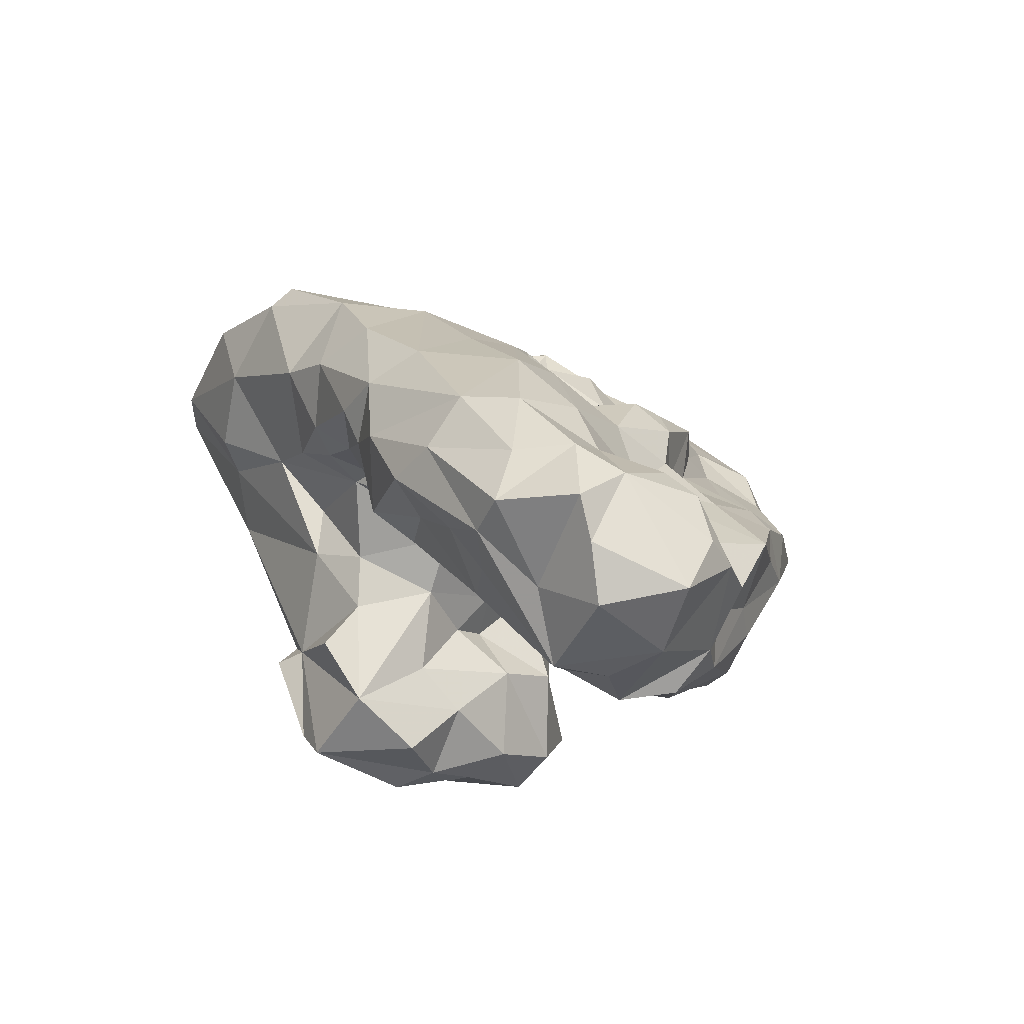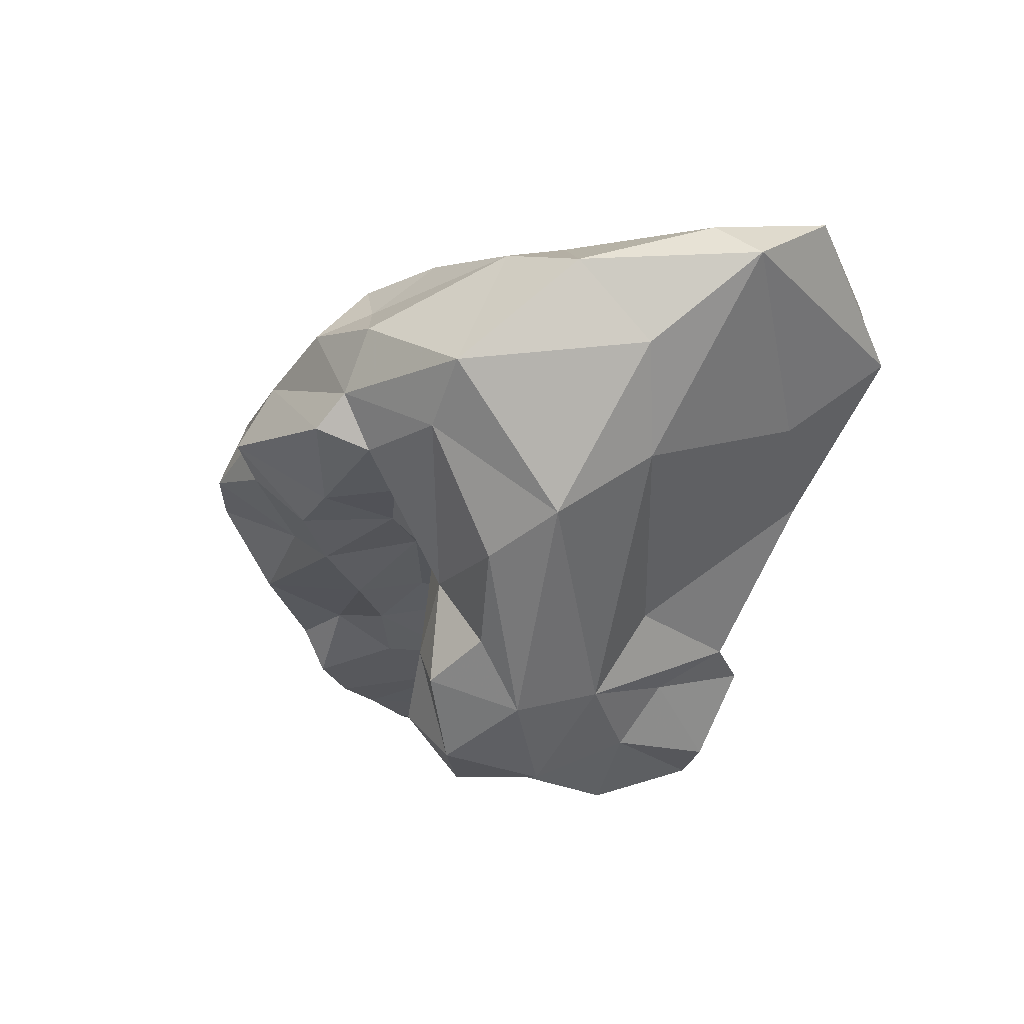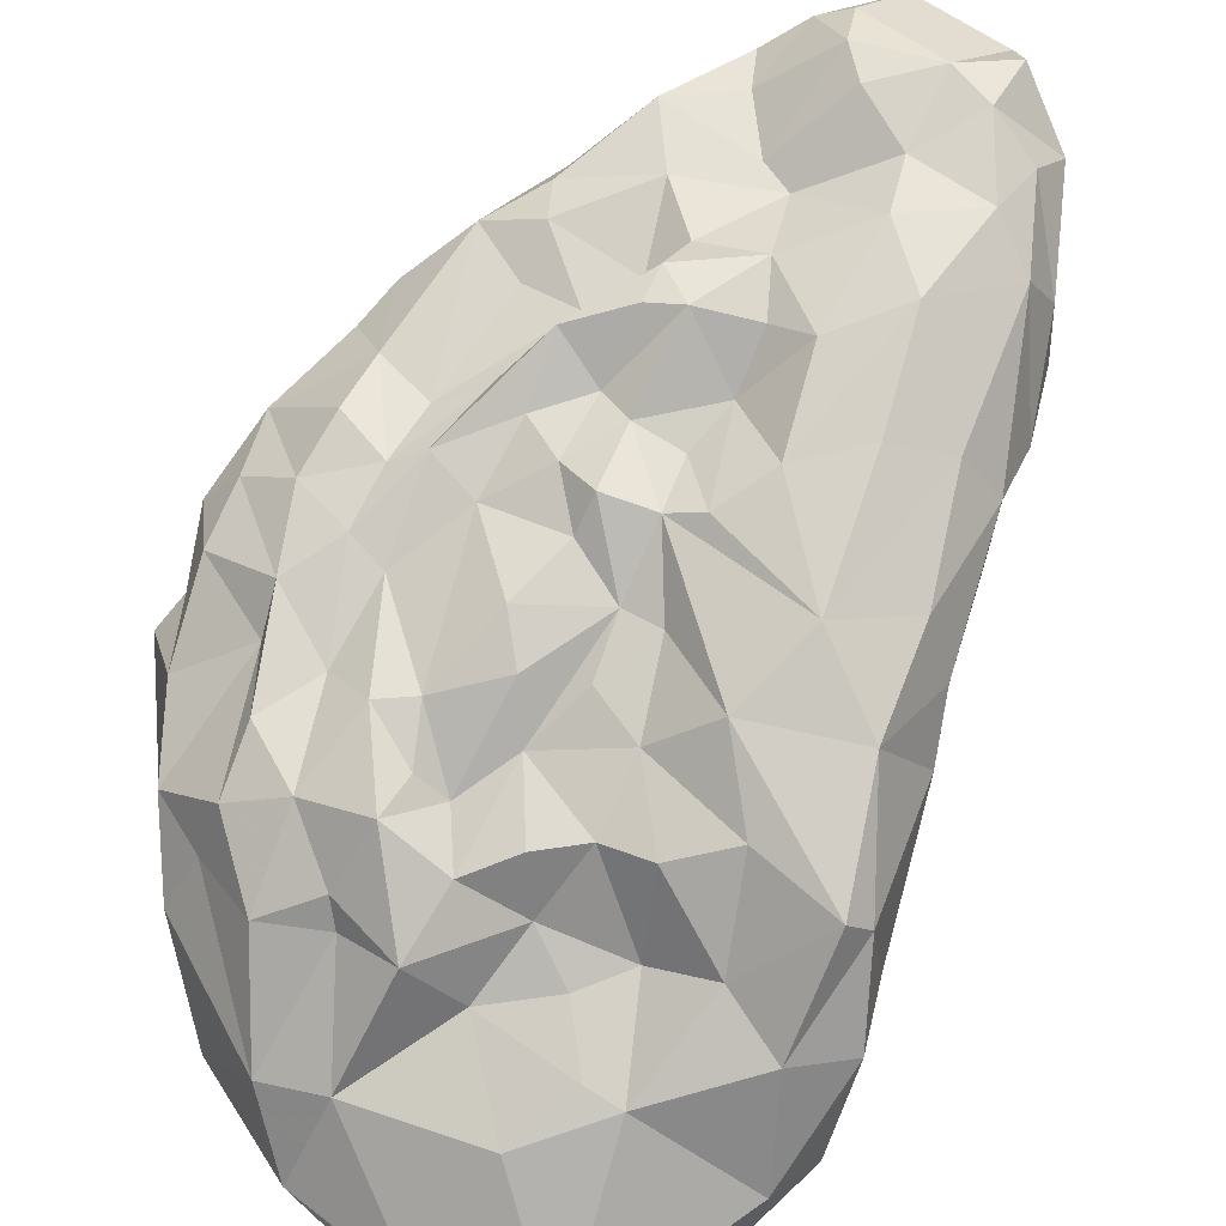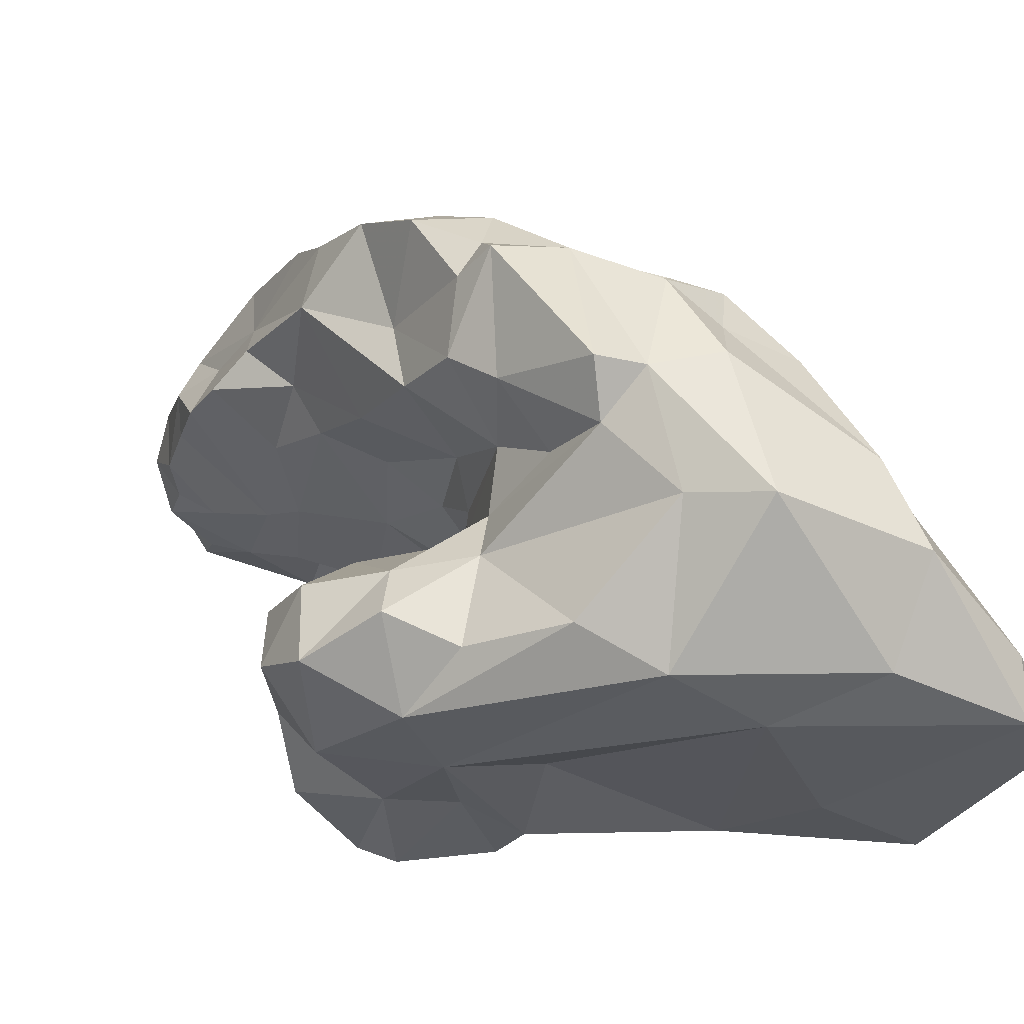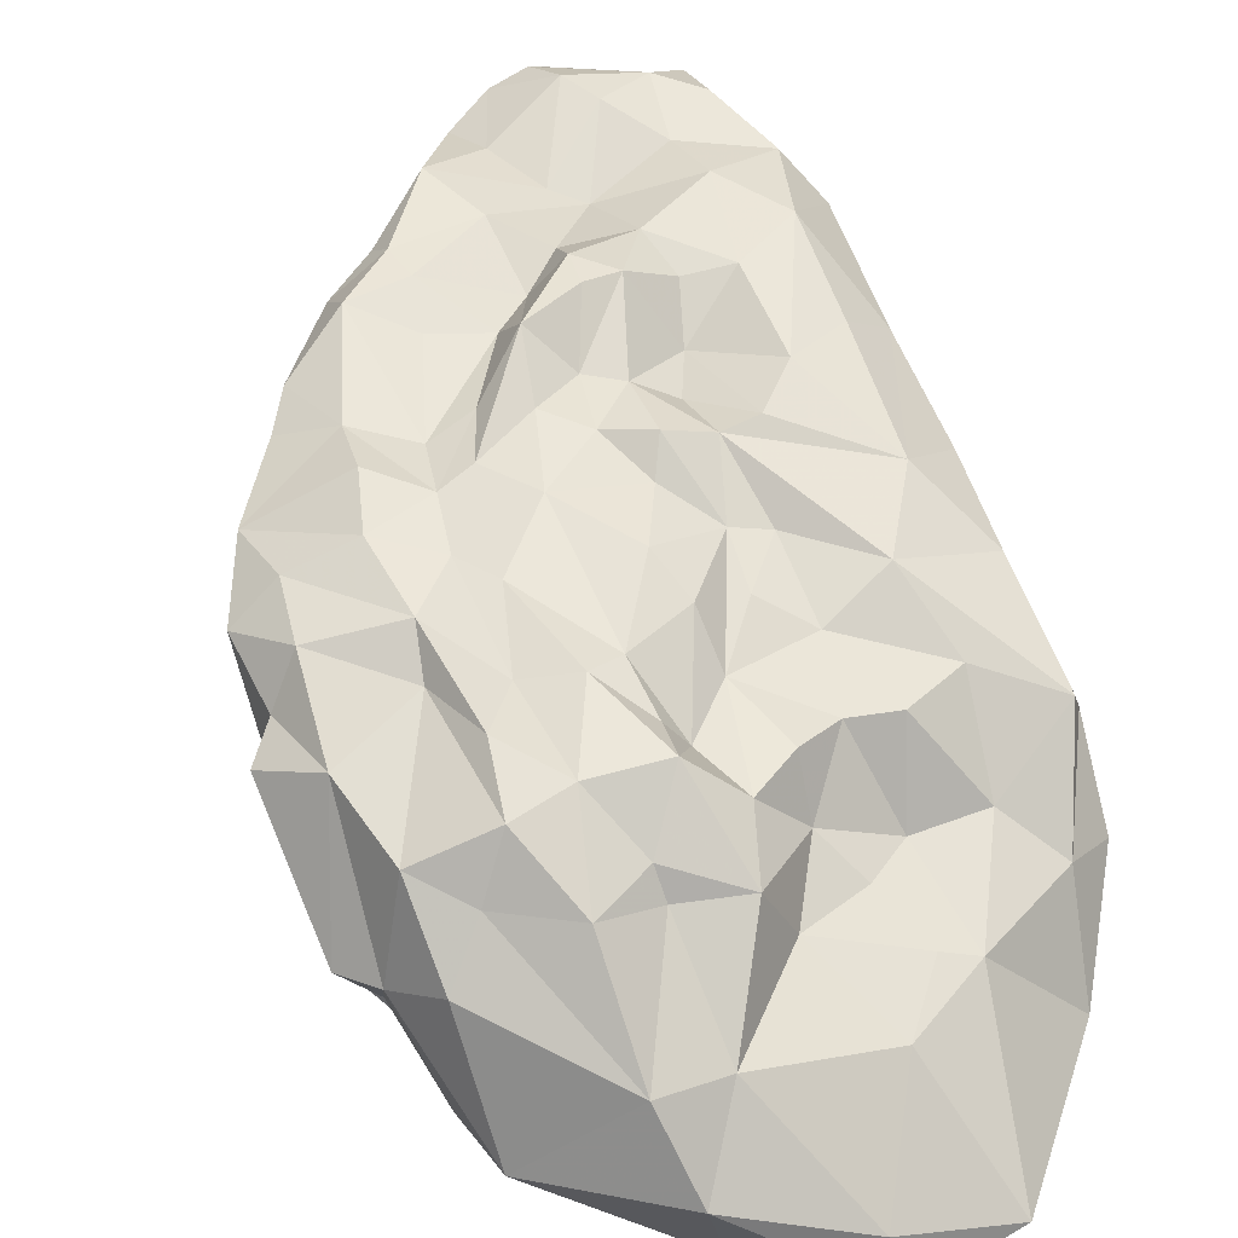
<metadata>
{"format":"obj","ext":"obj","renderer":"f3d","projection":"perspective","resolution":1024,"background":"white","views":[{"elev":-46.2,"azim":145.2,"up":"+Z"},{"elev":29.9,"azim":-25.7,"up":"+Z"},{"elev":41.4,"azim":27.3,"up":"+Y"},{"elev":-40.8,"azim":-59.8,"up":"+Y"},{"elev":21.2,"azim":-16.4,"up":"+Y"}]}
</metadata>
<code>
g Rock_03
v 61.67 -56.15 56.76
v 37.33 -69.49 97.28
v 53.94 -68.74 63.34
v 47.69 -54.06 37.76
v 38.75 -63.68 31.22
v 34.53 -33.86 14.6
v 46.23 -34.4 24.57
v 32.99 -37.89 4.8
v 62.67 -30.19 39.53
v 66.47 -31.76 54.56
v 56 -45.63 35.33
v 37.6 -37.58 75.67
v 58.26 -53.87 68.63
v 56.85 -30.99 62.68
v 45.36 -21.87 58.86
v 60.99 -8.749 51.53
v 56.66 8.182 32.01
v 35.59 11.48 39.2
v 43.89 -2.366 48.99
v 32.27 -6.18 55.14
v 31.57 -25.12 58.66
v 60.72 -5.888 18.91
v 59.34 5.602 11.69
v 55.82 18.82 13.02
v 57.22 23.94 -10.73
v 51.73 33.52 -6.22
v 63.78 -12.7 47.15
v 52.28 39.35 -41.08
v 44.75 51.6 -61.86
v 43.81 55.65 -51.24
v 29.98 44 -69.62
v 30.61 61.48 -72.65
v 35.29 64.79 -65.9
v 50.54 47.94 -33.23
v 35.47 64.16 -52.03
v 26.23 66.75 -56.46
v 25.56 58.28 -42.12
v 42.87 56.82 -37.06
v 28.51 55.71 -29.53
v 39.12 51.06 -17.59
v 41.58 37.56 0.7662
v 43.38 21.88 24.43
v 55.92 23.28 -25.47
v 14.51 27.23 19.17
v 20.29 14.39 29.34
v 23.14 2.962 42.95
v 22.16 -6.284 55.35
v 15.29 -19.88 62.48
v 29.32 35.08 9.251
v 26.54 45.85 -8.429
v 21.8 29.33 18.11
v 24.22 -32.92 -10.95
v 27.38 -27.9 -1.156
v 36.96 -14.93 6.245
v 46.07 -11.3 6.126
v 47.27 -22.27 16.06
v -1.932 -32.18 -4.61
v -6.057 -25.34 2.685
v 10.18 -24.94 -5.055
v 13.31 -13.69 1.374
v 19.74 -3.103 -9.865
v 33.83 -10.07 1.39
v 29.67 3.552 -21.81
v 37.21 2.002 -19.51
v 46.96 -1.007 -1.609
v 36.21 -9.486 4.913
v 19.24 -38.51 -31.74
v 20.28 35.3 -77.96
v 42.72 42.59 -61.1
v 35.4 33.53 -59.68
v 42.32 32.63 -51.67
v 42.4 21.93 -39.84
v 52.59 28.42 -40.44
v 52.06 11.9 -14.91
v 56.25 12.37 -7.914
v 53.47 -5.102 4.878
v 45.84 8.955 -29.02
v 37.6 11.9 -35.55
v 23.02 23.21 -49.48
v 31.11 25.42 -57.43
v -36.8 -27.33 28.95
v -17.95 -27.86 11.01
v -32.39 -38.05 24.59
v -26.59 -15.39 14.38
v -48.05 -16.39 16.64
v -37.41 -7.837 0.4086
v -27.9 3.087 -15.11
v -20.02 -2.744 -4.979
v -17.47 -20.29 11.4
v -10.71 -9.571 1.537
v -63.62 -8.988 43.33
v -54.18 -20.53 29.21
v -51.75 -27.44 37.6
v -60.2 -8.972 34.63
v -50.17 -3.245 15.25
v -52.31 9.644 -3.675
v -36.41 28.48 -26.35
v -41.45 17.61 -23.92
v -35.82 9.522 -16.46
v -30.07 29.37 -39.2
v -26.98 37.47 -46.73
v -27.42 30.17 -50.98
v -15.35 39.81 -63.13
v -31.73 18.79 -43.97
v -22.95 23.7 -53
v -38.95 13.97 -33.24
v -24.24 8.058 -28.09
v 6.548 50.78 -78.71
v 11.12 64.79 -76.12
v 24.79 55.49 -80.7
v 9.755 38.25 -77.14
v 14.31 30.6 -72.15
v 14.01 23.6 -61.43
v 18.56 7.47 -32.61
v 12.01 15 -47.62
v 1.382 30.66 -73.38
v -3.345 13.82 -44.61
v -5.903 8.682 -35.05
v -1.234 22.58 -59.96
v -4.259 28.44 -67.11
v -13.79 27.25 -62.73
v -7.704 36.8 -71.32
v -8.914 46.39 -66.78
v -9.591 -34.66 0.04403
v -1.438 1.09 -16.93
v -23.36 -21.11 80.95
v -21.9 -5.222 68.48
v -33.24 -8.742 72.04
v -12.76 -16.19 74.66
v -7.199 -3.104 68.69
v -6.721 -1.904 58.94
v -16.51 5.227 54.4
v -26.37 3.359 50.22
v -9.666 5.579 50.41
v -2.159 16.74 37.3
v -14.43 22.08 24.15
v -24.06 13.42 36
v -12.44 31.19 11.69
v -24.33 26.68 21.23
v -12.1 41.91 2.175
v -13.11 37.65 -7.962
v -20.87 31.1 8.654
v -30.7 23.38 23.24
v -29.53 26.96 11.27
v -31.32 17.39 34.38
v -43.29 20.03 29.63
v -38.98 11.91 43.48
v -39.03 3.284 48.85
v -33.15 0.5374 61.81
v 4.531 -11.71 67.11
v 13.33 -7.607 60.74
v 6.314 -0.533 48.34
v 13.22 8.364 39.17
v 12.64 15.52 29.13
v 4.484 29.13 21.04
v 15.83 33.83 -2.905
v 17.3 43.77 -10.5
v 13.57 49.54 -19.67
v 12.5 28.96 6.647
v 9.553 50.19 -34.95
v 6.486 46.86 -5.467
v -0.2586 47.27 -20.14
v -0.7807 48.62 -11.26
v -6.264 40.92 -15.93
v -0.6394 45.97 -3.946
v 3.499 32.98 7.899
v -3.383 33.68 4.224
v -4.18 28.58 16.65
v 2.611 22.17 24.78
v 2.955 9.734 43.56
v -1.556 -7.13 56.98
v 9.902 67.8 -53.83
v 6.89 67.43 -63.79
v -0.2506 64.02 -63.6
v -8.165 57.89 -59.69
v -10.39 47.72 -56.38
v -21.69 42.99 -46.08
v -4.185 57.2 -49.39
v -16.97 56.51 -41.68
v -27.87 45.98 -31.66
v -26.81 47.92 -24.57
v -24.42 45.18 -17.99
v -9.414 50.96 -29.97
v 3.161 52.39 -38.32
v 15.03 64.7 -47.75
v -58.89 16.84 13.14
v -63.39 6.28 26.91
v -55.46 14.36 27.46
v -59.65 -2.584 39.13
v -54.21 -6.365 53.33
v -55.55 7.651 38.89
v -41.53 26.97 18.89
v -41.38 29.61 6.806
v -24.79 37.97 -9.632
v -36.03 42.19 -16.15
v -50.71 26.07 -1.726
v -47.02 31.71 -9.264
v -36.24 39.25 -27.4
v -18.18 -44.01 91.46
v -37.26 -20.85 73.26
v -47.47 -15.66 68.03
v -42.84 -32.48 76.11
v -35.98 -59.49 79.97
v -55.71 -35.25 58.22
v -49.58 -35.6 64.82
v -47.46 -42.16 54.81
v -39.98 -56.38 65.39
v -23.93 -77.95 53.42
v -3.923 -76 83.99
v -11.14 -60.53 95.96
v -41.31 -50.83 10.62
v -36.48 -50.22 25.48
v -39.97 -36.57 41.09
v -34.53 -69.79 42.08
v -35.04 -67.04 21.2
v -43.56 -61.14 10.67
v -41.17 -63.07 -7.174
v -10.66 -69.81 2.99
v -4.272 -78.58 61.22
v -29.83 -72.8 6.633
v 18.38 -77.59 98.47
v 31 -71.44 55.09
v 3.1 -65.08 15.52
v 29.31 -37.61 -21.24
v 25.6 -55.04 -8.849
v 18.49 -57.25 -33.87
v 28.55 -60.42 -9.655
v 19.35 -62.6 -25.66
v 8.344 -62.88 -5.179
v -1.641 -64.65 -15.3
v -2.851 -57.3 -33.78
v -7.049 -48.79 -33.35
v 4.042 -40.19 -37.46
v -15.19 -31.15 -12.05
v 6.096 -33.74 -19.56
v -4.689 -35.3 -25.56
v 22.82 -63.03 -0.25
v -22.96 -67.62 -15.51
v -27.12 -31.72 -6.469
v -35.19 -43.73 -18.81
v -43.43 -48.66 -5.999
v -21.19 -41.3 -26.27
v -18 -51.19 -27.83
v -35.89 -56.21 -19.02
v -10.99 -22.23 76.11
v -5.049 -42.68 89.73
v 14.47 -66.44 99.89
v 9.764 -31.33 73
v 1.757 -20.67 79.27
v 22.29 -44.12 86.49
v 30.29 -35.84 75.34
v 23.23 -28.29 66.12
f 1 2 3
f 1 3 4
f 5 4 3
f 6 7 8
f 1 9 10
f 9 1 11
f 11 4 7
f 11 7 9
f 11 1 4
f 7 4 8
f 12 2 13
f 13 14 12
f 2 1 13
f 14 13 10
f 13 1 10
f 15 12 14
f 15 14 16
f 17 18 16
f 15 16 19
f 16 18 19
f 15 19 20
f 15 21 12
f 22 23 17
f 23 24 17
f 23 25 24
f 24 25 26
f 22 17 27
f 17 16 27
f 27 16 14
f 27 14 10
f 28 29 30
f 31 32 33
f 29 31 33
f 28 30 34
f 29 35 30
f 29 33 35
f 33 36 35
f 35 37 38
f 37 39 38
f 39 40 38
f 35 38 30
f 30 38 34
f 34 38 40
f 41 26 40
f 41 42 26
f 40 26 34
f 26 42 24
f 17 24 42
f 26 25 34
f 34 43 28
f 44 45 18
f 18 45 46
f 46 47 20
f 47 48 21
f 47 21 20
f 46 20 19
f 46 19 18
f 21 15 20
f 18 17 42
f 42 41 49
f 40 49 41
f 40 50 49
f 49 51 42
f 52 53 8
f 8 53 6
f 53 54 6
f 54 55 56
f 54 56 7
f 54 7 6
f 57 58 59
f 59 60 53
f 53 60 54
f 60 61 62
f 63 64 61
f 60 62 54
f 62 61 64
f 64 65 62
f 65 66 62
f 55 54 66
f 62 66 54
f 52 67 59
f 53 52 59
f 68 69 70
f 68 31 69
f 69 31 29
f 71 70 69
f 72 71 73
f 71 69 73
f 69 28 73
f 69 29 28
f 28 43 73
f 34 25 43
f 43 25 74
f 25 75 74
f 76 65 75
f 75 65 74
f 76 55 65
f 65 55 66
f 43 74 77
f 43 77 73
f 73 77 72
f 74 65 64
f 74 64 77
f 64 78 77
f 64 63 78
f 63 79 78
f 78 79 80
f 78 72 77
f 71 80 70
f 78 80 72
f 72 80 71
f 22 27 9
f 27 10 9
f 22 9 56
f 7 56 9
f 56 55 76
f 56 76 22
f 75 25 23
f 75 23 76
f 76 23 22
f 81 82 83
f 84 85 86
f 87 88 86
f 86 88 84
f 81 84 89
f 81 89 82
f 88 90 84
f 84 90 89
f 91 92 93
f 91 94 92
f 92 94 95
f 95 96 85
f 96 97 98
f 96 98 99
f 97 100 98
f 100 101 102
f 101 103 102
f 98 100 104
f 100 102 104
f 102 105 104
f 98 104 106
f 98 106 99
f 106 107 99
f 99 107 87
f 99 86 96
f 99 87 86
f 84 81 85
f 86 85 96
f 81 92 85
f 81 93 92
f 85 92 95
f 108 109 110
f 108 110 68
f 109 32 110
f 32 31 110
f 68 110 31
f 111 108 68
f 111 68 112
f 68 70 80
f 80 113 68
f 79 63 114
f 113 80 79
f 79 114 115
f 68 113 112
f 112 113 116
f 79 115 113
f 113 115 117
f 115 114 118
f 115 118 117
f 118 87 107
f 113 117 119
f 113 119 116
f 119 120 116
f 118 107 117
f 107 104 117
f 107 106 104
f 119 117 105
f 119 105 121
f 119 121 120
f 117 104 105
f 121 122 120
f 121 103 122
f 105 102 121
f 102 103 121
f 103 123 122
f 120 122 116
f 122 123 116
f 116 111 112
f 116 108 111
f 123 108 116
f 60 59 58
f 124 82 58
f 58 82 89
f 58 89 60
f 89 90 60
f 90 88 125
f 60 90 125
f 88 87 125
f 87 118 125
f 118 114 125
f 114 61 125
f 114 63 61
f 61 60 125
f 126 127 128
f 126 129 127
f 127 129 130
f 130 131 132
f 127 130 132
f 127 132 133
f 131 134 132
f 135 136 134
f 134 136 137
f 136 138 139
f 140 141 142
f 138 140 139
f 140 142 139
f 136 139 137
f 142 143 139
f 142 144 143
f 132 134 137
f 132 137 133
f 133 137 145
f 137 139 145
f 139 143 145
f 145 143 146
f 145 147 133
f 145 146 147
f 147 148 149
f 133 147 149
f 133 149 127
f 148 128 149
f 127 149 128
f 150 151 152
f 151 47 152
f 152 46 153
f 152 47 46
f 154 153 45
f 153 46 45
f 154 44 155
f 154 45 44
f 18 42 44
f 42 51 44
f 49 50 156
f 49 156 51
f 50 40 39
f 50 157 156
f 50 39 158
f 51 156 159
f 44 51 159
f 50 158 157
f 39 160 158
f 156 157 161
f 157 158 161
f 160 162 158
f 158 162 163
f 158 163 161
f 162 164 163
f 161 163 165
f 161 166 156
f 161 165 167
f 167 166 161
f 164 140 163
f 163 140 165
f 164 141 140
f 165 140 167
f 140 138 167
f 138 168 167
f 156 166 159
f 159 166 44
f 166 155 44
f 166 168 155
f 155 169 154
f 166 167 168
f 155 168 169
f 138 136 168
f 168 136 169
f 169 136 135
f 170 135 134
f 135 170 154
f 134 171 170
f 134 131 171
f 131 130 171
f 130 150 171
f 169 135 154
f 154 170 152
f 170 171 152
f 154 152 153
f 171 150 152
f 33 32 36
f 172 36 173
f 32 109 36
f 36 109 173
f 108 174 109
f 123 174 108
f 123 175 174
f 123 103 176
f 103 177 176
f 175 123 176
f 109 174 173
f 174 175 178
f 175 176 179
f 175 179 178
f 176 177 179
f 180 181 179
f 181 182 183
f 181 183 179
f 183 184 179
f 179 184 178
f 182 141 164
f 182 164 183
f 164 162 183
f 178 172 174
f 178 184 172
f 174 172 173
f 184 183 160
f 183 162 160
f 37 185 160
f 184 160 185
f 160 39 37
f 185 37 36
f 184 185 172
f 185 36 172
f 37 35 36
f 96 95 186
f 186 95 187
f 95 94 187
f 186 187 188
f 94 91 189
f 187 94 189
f 189 91 190
f 189 190 191
f 190 148 191
f 189 191 187
f 187 191 188
f 191 148 147
f 191 147 188
f 188 147 146
f 146 143 192
f 143 144 193
f 143 193 192
f 146 192 186
f 146 186 188
f 186 192 193
f 144 142 141
f 144 141 194
f 193 144 195
f 144 194 195
f 194 141 182
f 186 193 196
f 196 193 197
f 193 195 197
f 194 182 195
f 195 182 181
f 195 181 198
f 181 180 198
f 179 177 180
f 177 198 180
f 177 101 198
f 195 198 197
f 177 103 101
f 101 97 198
f 101 100 97
f 198 97 197
f 97 196 197
f 196 96 186
f 97 96 196
f 199 126 200
f 128 200 126
f 148 201 128
f 128 201 200
f 200 202 199
f 202 203 199
f 91 204 190
f 91 93 204
f 190 204 205
f 206 207 205
f 205 203 202
f 205 207 203
f 200 201 202
f 201 148 190
f 202 201 205
f 205 201 190
f 207 208 203
f 209 210 203
f 210 199 203
f 211 212 83
f 213 81 83
f 214 212 215
f 215 212 216
f 216 212 211
f 216 211 217
f 208 207 214
f 212 214 207
f 205 204 206
f 204 93 206
f 93 81 213
f 93 213 206
f 206 213 83
f 83 212 206
f 206 212 207
f 208 218 219
f 215 216 220
f 220 218 208
f 220 208 214
f 214 215 220
f 209 203 208
f 208 219 209
f 3 221 222
f 221 219 222
f 221 209 219
f 5 219 223
f 3 222 5
f 222 219 5
f 224 52 225
f 225 226 67
f 225 67 224
f 225 227 228
f 226 225 228
f 225 52 8
f 228 229 230
f 228 230 226
f 226 230 231
f 232 226 231
f 232 233 226
f 234 57 235
f 57 59 235
f 59 67 235
f 67 52 224
f 67 226 233
f 233 232 236
f 67 233 236
f 236 235 67
f 236 234 235
f 237 5 223
f 229 228 227
f 229 227 237
f 5 237 225
f 8 4 5
f 5 225 8
f 237 227 225
f 219 218 223
f 217 238 220
f 238 218 220
f 218 229 237
f 237 223 218
f 211 83 82
f 82 239 211
f 82 124 239
f 239 240 241
f 241 211 239
f 58 57 124
f 124 57 234
f 236 232 242
f 236 242 234
f 242 240 234
f 240 239 234
f 239 124 234
f 230 229 218
f 243 230 238
f 218 238 230
f 238 217 244
f 244 243 238
f 244 240 242
f 244 242 243
f 242 232 243
f 243 232 231
f 243 231 230
f 217 220 216
f 217 211 241
f 241 244 217
f 240 244 241
f 129 126 245
f 245 126 199
f 199 210 246
f 199 246 245
f 210 247 246
f 48 47 151
f 248 48 249
f 48 151 150
f 48 150 249
f 150 130 249
f 130 129 249
f 249 129 245
f 249 245 246
f 249 246 248
f 248 246 250
f 246 247 250
f 247 210 221
f 209 221 210
f 221 3 2
f 2 247 221
f 12 21 251
f 12 250 2
f 12 251 250
f 21 48 252
f 252 48 248
f 251 252 248
f 247 2 250
f 251 248 250
f 251 21 252

</code>
